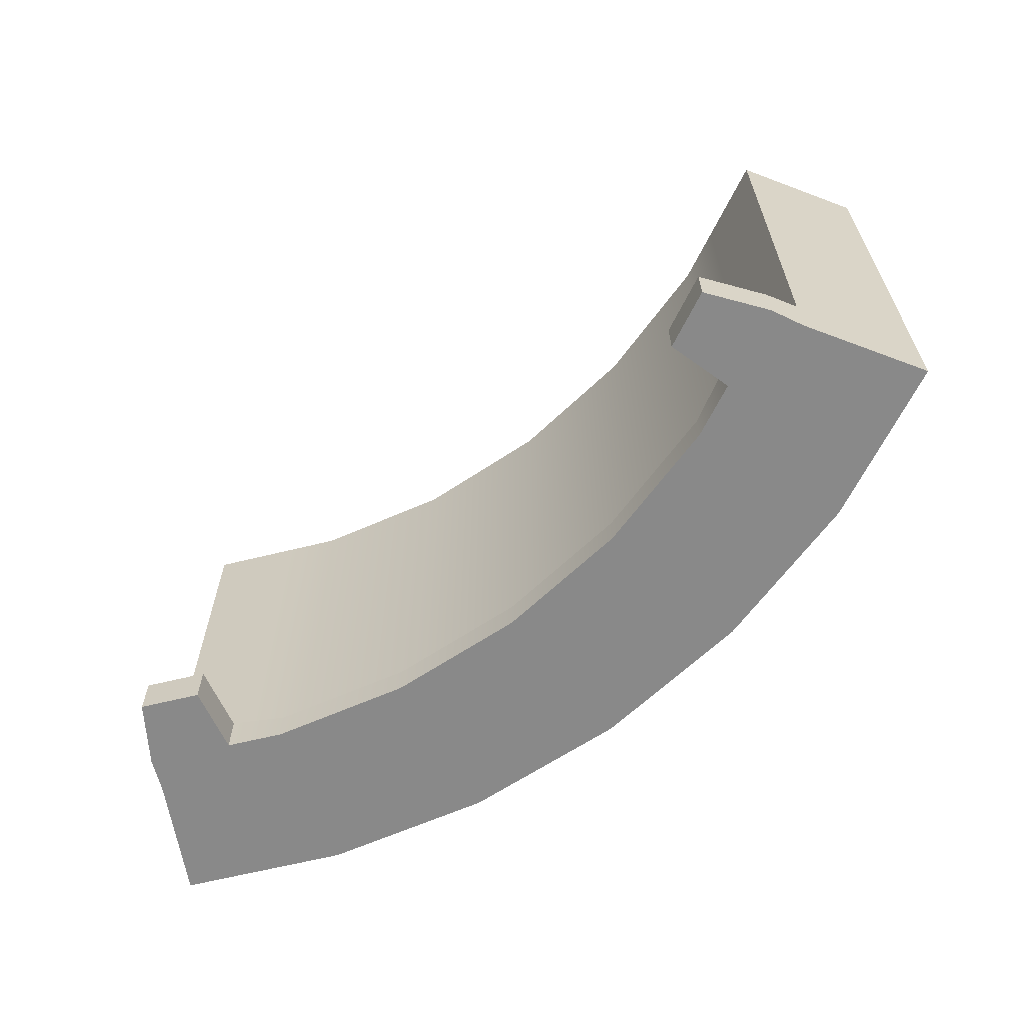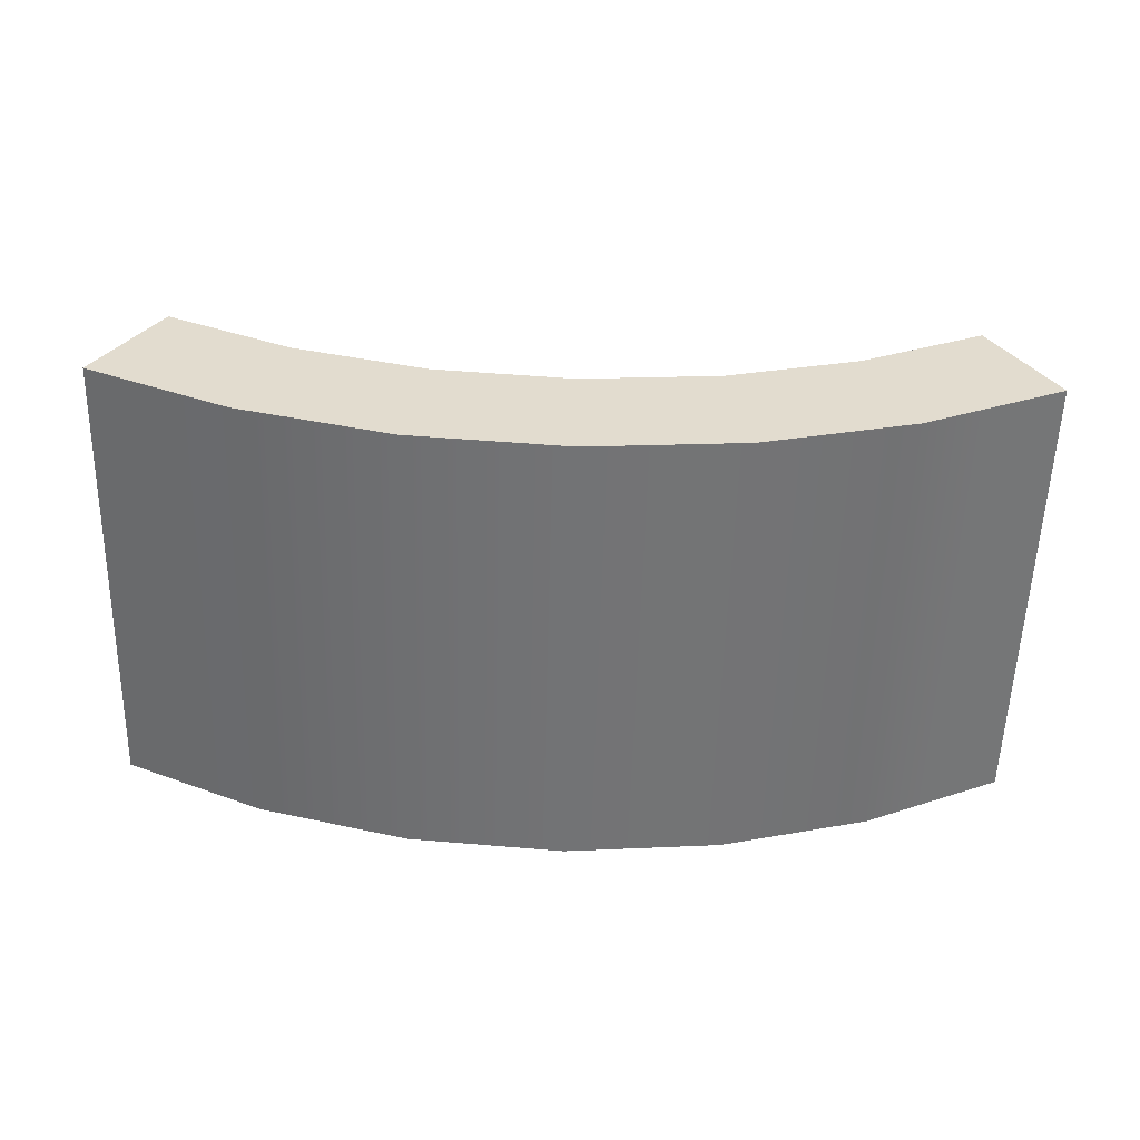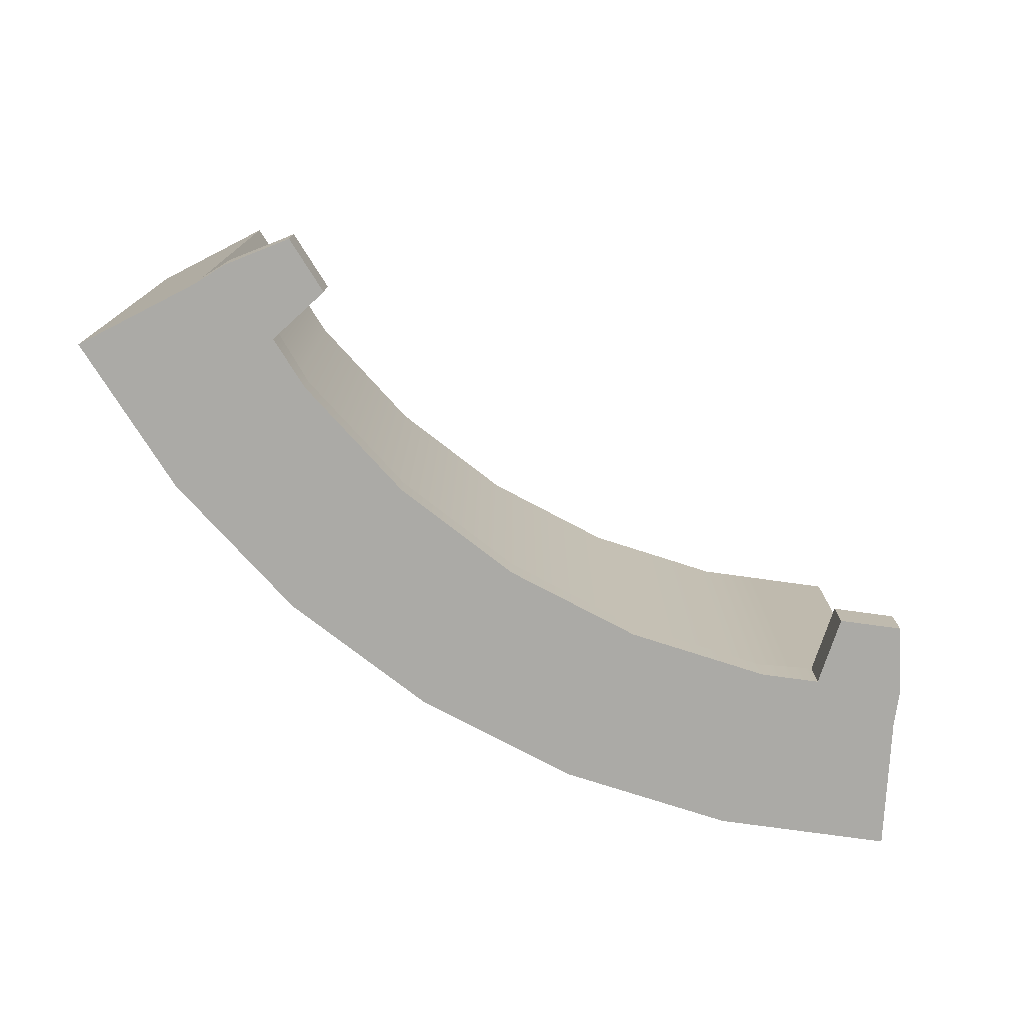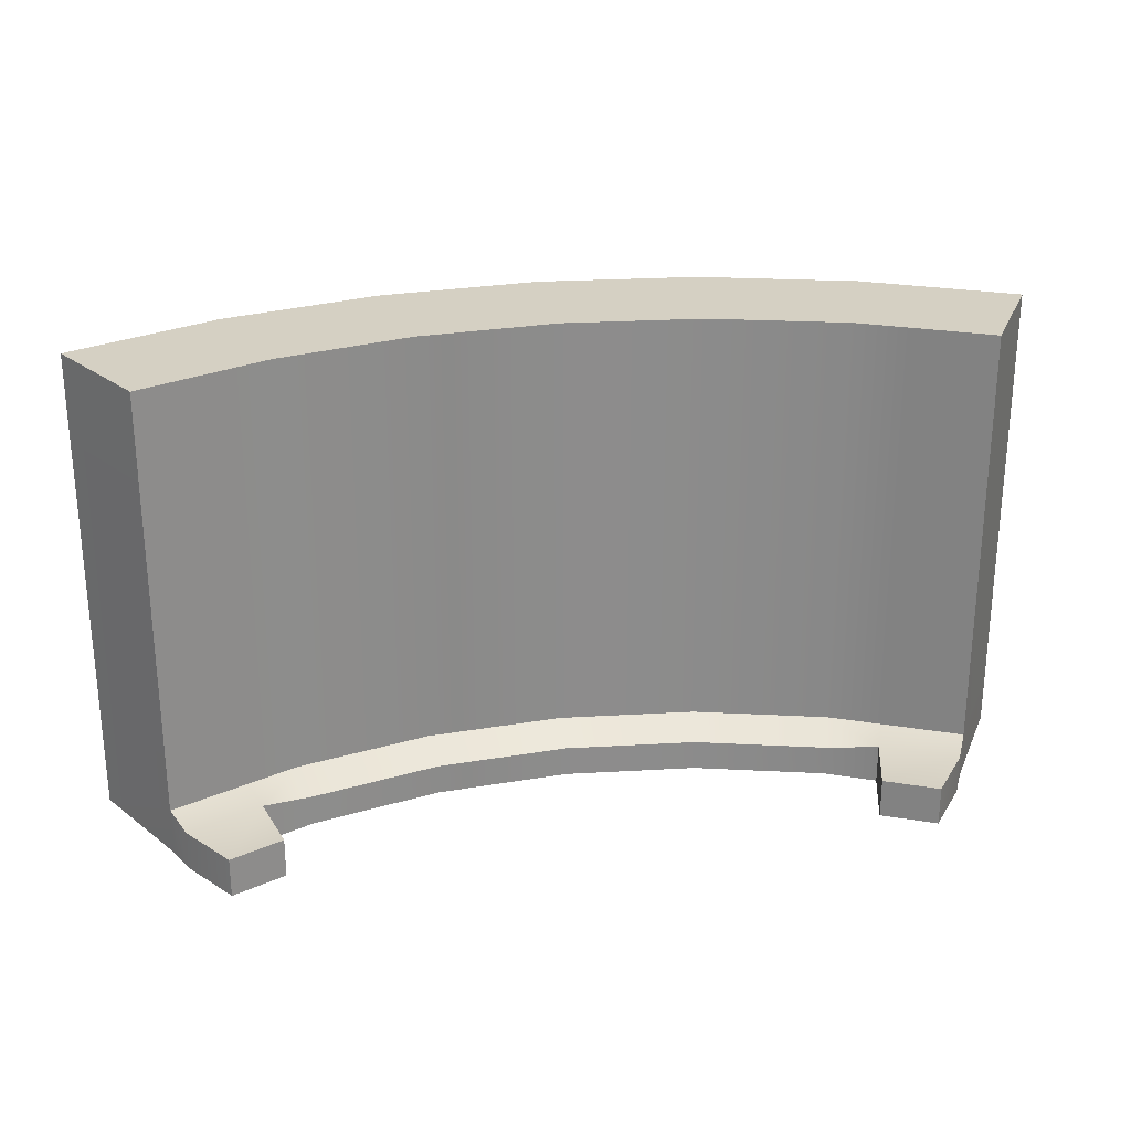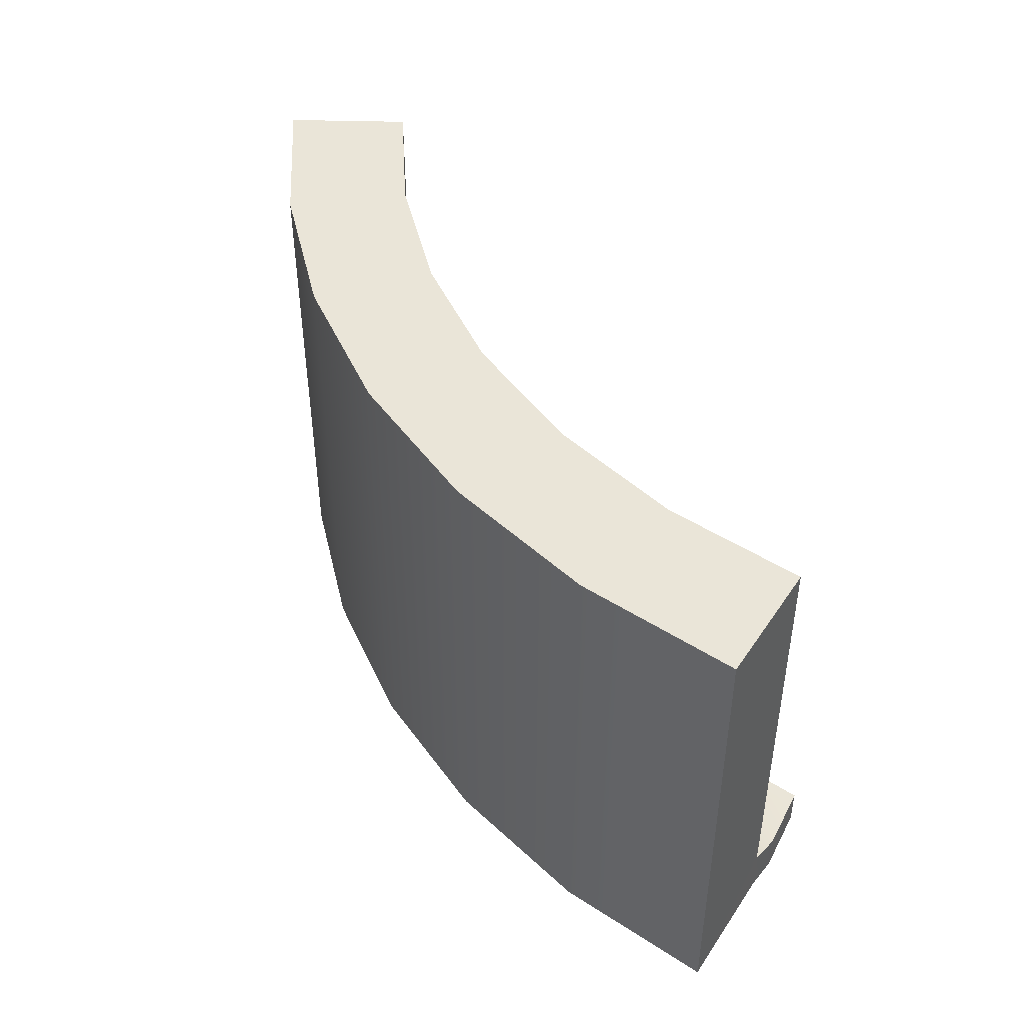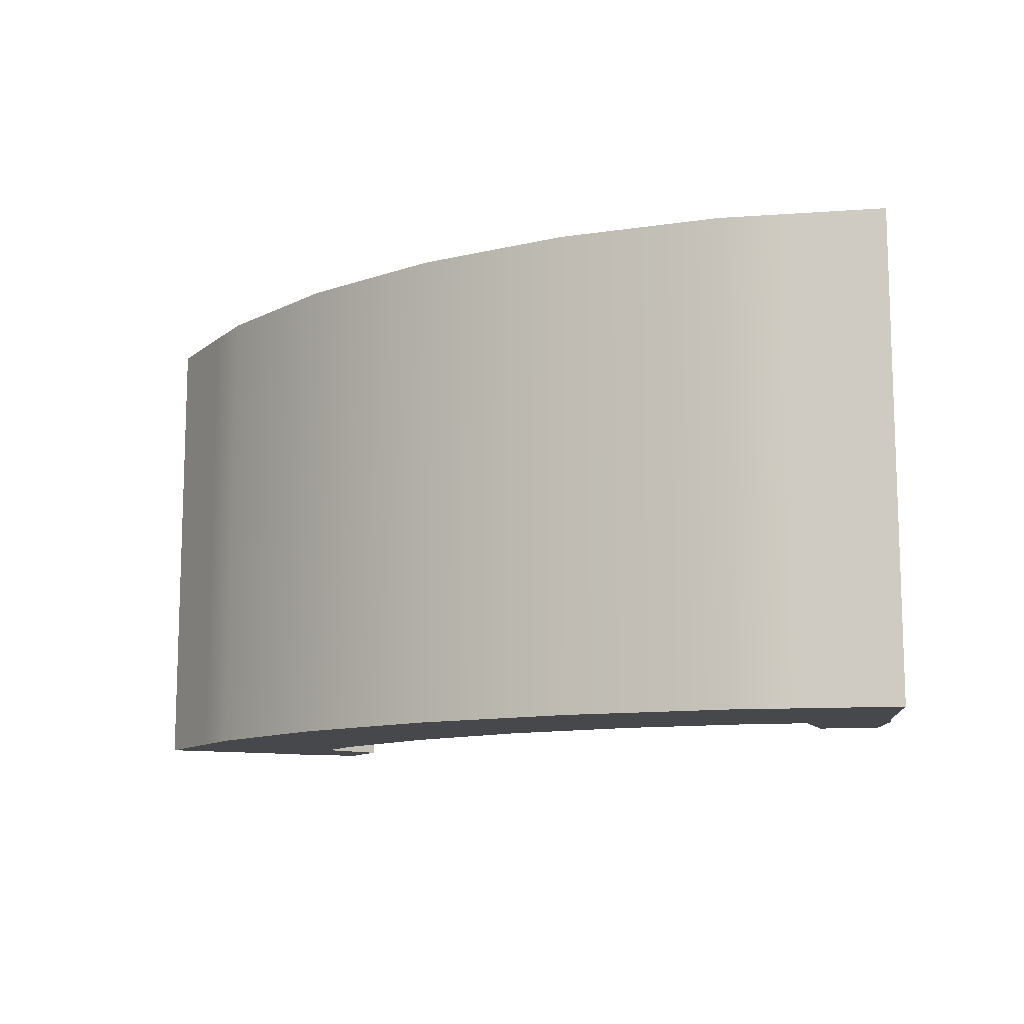
<metadata>
{"format":"obj","ext":"obj","renderer":"f3d","projection":"perspective","resolution":1024,"background":"white","views":[{"elev":-63.2,"azim":39.1,"up":"+Y"},{"elev":-55.8,"azim":178.5,"up":"+Z"},{"elev":-75.8,"azim":-32.9,"up":"+Y"},{"elev":26.1,"azim":-10.3,"up":"+Y"},{"elev":45.4,"azim":-118.3,"up":"+Y"},{"elev":-11.3,"azim":-145.1,"up":"+Y"}]}
</metadata>
<code>
g vr_monitor_COL
v -8.386 0.8316 -14.52
v -8.386 9.878 -14.52
v -6.796 9.878 -15.27
v -6.796 0.8316 -15.27
v -5.736 0.8316 -15.76
v -5.736 9.878 -15.76
v -2.912 9.878 -16.52
v -2.912 0.8316 -16.52
v -2.806e-06 9.878 -16.77
v -2.806e-06 0.8316 -16.77
v 2.912 9.878 -16.52
v 2.912 0.8316 -16.52
v 5.736 9.878 -15.76
v 5.736 0.8316 -15.76
v 6.796 9.878 -15.27
v 6.796 0.8316 -15.27
v 8.386 0.8316 -14.52
v 8.386 9.878 -14.52
v -8.386 9.878 -14.52
v -9.694 9.878 -16.79
v -7.856 9.878 -17.65
v -6.796 9.878 -15.27
v -5.736 9.878 -15.76
v -6.631 9.878 -18.22
v -3.367 9.878 -19.09
v -2.912 9.878 -16.52
v -3.384e-06 9.878 -19.39
v -2.806e-06 9.878 -16.77
v 3.367 9.878 -19.09
v 2.912 9.878 -16.52
v 6.631 9.878 -18.22
v 5.736 9.878 -15.76
v 7.856 9.878 -17.65
v 6.796 9.878 -15.27
v 8.386 9.878 -14.52
v 9.694 9.878 -16.79
v -9.694 -0.1736 -16.79
v -8.386 -0.1736 -14.52
v -6.796 -0.1736 -15.27
v -7.856 -0.1736 -17.65
v -6.631 -0.1736 -18.22
v -5.736 -0.1736 -15.76
v -2.912 -0.1736 -16.52
v -3.367 -0.1736 -19.09
v -2.806e-06 -0.1736 -16.77
v -3.384e-06 -0.1736 -19.39
v 2.912 -0.1736 -16.52
v 3.367 -0.1736 -19.09
v 5.736 -0.1736 -15.76
v 6.631 -0.1736 -18.22
v 6.796 -0.1736 -15.27
v 7.856 -0.1736 -17.65
v 9.694 -0.1736 -16.79
v 8.386 -0.1736 -14.52
v -9.694 9.878 -16.79
v -8.386 9.878 -14.52
v -8.386 0.8316 -14.52
v -9.694 0.8316 -16.79
v -9.694 -0.1736 -16.79
v -8.386 -0.1736 -14.52
v 8.386 9.878 -14.52
v 9.694 9.878 -16.79
v 9.694 0.8316 -16.79
v 8.386 0.8316 -14.52
v 8.386 -0.1736 -14.52
v 9.694 -0.1736 -16.79
v -9.694 0.8316 -16.79
v -9.694 -0.1736 -16.79
v -7.856 -0.1736 -17.65
v -7.856 0.8316 -17.65
v -9.694 9.878 -16.79
v -7.856 9.878 -17.65
v -6.631 9.878 -18.22
v -6.631 0.8316 -18.22
v -6.631 -0.1736 -18.22
v -3.367 -0.1736 -19.09
v -3.367 0.8316 -19.09
v -3.367 9.878 -19.09
v -3.384e-06 -0.1736 -19.39
v -3.384e-06 0.8316 -19.39
v -3.384e-06 9.878 -19.39
v 3.367 -0.1736 -19.09
v 3.367 0.8316 -19.09
v 3.367 9.878 -19.09
v 6.631 -0.1736 -18.22
v 6.631 0.8316 -18.22
v 6.631 9.878 -18.22
v 7.856 -0.1736 -17.65
v 7.856 0.8316 -17.65
v 7.856 9.878 -17.65
v 9.694 9.878 -16.79
v 9.694 0.8316 -16.79
v 9.694 -0.1736 -16.79
v -7.291 -0.1736 -12.77
v -7.291 0.6695 -12.77
v -6.186 0.6695 -13.29
v -6.186 -0.1736 -13.29
v 5.498 -0.1736 -15.11
v 6.535 0.6695 -14.62
v 6.535 -0.1736 -14.62
v 5.498 0.4749 -15.11
v 2.792 -0.1736 -15.83
v 2.792 0.4749 -15.83
v -2.683e-06 -0.1736 -16.08
v -2.683e-06 0.4749 -16.08
v -2.792 -0.1736 -15.83
v -2.792 0.4749 -15.83
v -5.498 -0.1736 -15.11
v -5.498 0.4749 -15.11
v -6.535 0.6695 -14.62
v -6.535 -0.1736 -14.62
v -8.386 0.8316 -14.52
v -8.091 -0.1736 -13.89
v -8.386 -0.1736 -14.52
v -8.091 0.6695 -13.89
v -7.291 -0.1736 -12.77
v -7.291 0.6695 -12.77
v 8.386 -0.1736 -14.52
v 8.091 0.6695 -13.89
v 8.386 0.8316 -14.52
v 8.091 -0.1736 -13.89
v 7.291 0.6695 -12.77
v 7.291 -0.1736 -12.77
v 6.186 0.6695 -13.29
v 7.291 0.6695 -12.77
v 7.291 -0.1736 -12.77
v 6.186 -0.1736 -13.29
v -8.091 -0.1736 -13.89
v -7.291 -0.1736 -12.77
v -6.186 -0.1736 -13.29
v -6.535 -0.1736 -14.62
v -8.386 -0.1736 -14.52
v -6.796 -0.1736 -15.27
v -5.736 -0.1736 -15.76
v -5.498 -0.1736 -15.11
v -2.792 -0.1736 -15.83
v -2.912 -0.1736 -16.52
v -2.683e-06 -0.1736 -16.08
v -2.806e-06 -0.1736 -16.77
v 2.792 -0.1736 -15.83
v 2.912 -0.1736 -16.52
v 5.498 -0.1736 -15.11
v 5.736 -0.1736 -15.76
v 6.535 -0.1736 -14.62
v 6.796 -0.1736 -15.27
v 8.386 -0.1736 -14.52
v 8.091 -0.1736 -13.89
v 7.291 -0.1736 -12.77
v 6.186 -0.1736 -13.29
v -6.535 -0.1736 -14.62
v -6.186 -0.1736 -13.29
v -6.186 0.6695 -13.29
v -6.535 0.6695 -14.62
v -6.535 0.6695 -14.62
v -6.186 0.6695 -13.29
v -7.291 0.6695 -12.77
v -8.091 0.6695 -13.89
v -8.386 0.8316 -14.52
v -6.796 0.8316 -15.27
v -5.736 0.8316 -15.76
v -5.498 0.4749 -15.11
v -2.912 0.8316 -16.52
v -2.792 0.4749 -15.83
v -2.806e-06 0.8316 -16.77
v -2.683e-06 0.4749 -16.08
v 2.912 0.8316 -16.52
v 2.792 0.4749 -15.83
v 5.736 0.8316 -15.76
v 5.498 0.4749 -15.11
v 6.535 0.6695 -14.62
v 6.796 0.8316 -15.27
v 8.386 0.8316 -14.52
v 8.091 0.6695 -13.89
v 6.186 0.6695 -13.29
v 7.291 0.6695 -12.77
v 6.535 0.6695 -14.62
v 6.186 0.6695 -13.29
v 6.186 -0.1736 -13.29
v 6.535 -0.1736 -14.62
g vr_monitor_COL_0
f 3 2 1
f 4 3 1
f 4 5 3
f 5 6 3
f 7 6 5
f 8 7 5
f 9 7 8
f 10 9 8
f 11 9 10
f 12 11 10
f 13 11 12
f 14 13 12
f 15 13 14
f 16 15 14
f 16 17 15
f 17 18 15
f 21 20 19
f 22 21 19
f 22 23 21
f 23 24 21
f 25 24 23
f 26 25 23
f 27 25 26
f 28 27 26
f 29 27 28
f 30 29 28
f 31 29 30
f 32 31 30
f 33 31 32
f 34 33 32
f 34 35 33
f 35 36 33
f 39 38 37
f 40 39 37
f 40 41 39
f 41 42 39
f 43 42 41
f 44 43 41
f 45 43 44
f 46 45 44
f 47 45 46
f 48 47 46
f 49 47 48
f 50 49 48
f 51 49 50
f 52 51 50
f 52 53 51
f 53 54 51
f 57 56 55
f 58 57 55
f 58 59 57
f 59 60 57
f 63 62 61
f 64 63 61
f 64 65 63
f 65 66 63
f 69 68 67
f 70 69 67
f 70 67 71
f 72 70 71
f 72 73 70
f 70 74 69
f 73 74 70
f 74 75 69
f 76 75 74
f 77 74 73
f 77 76 74
f 78 77 73
f 79 76 77
f 80 77 78
f 80 79 77
f 81 80 78
f 82 79 80
f 83 80 81
f 83 82 80
f 84 83 81
f 85 82 83
f 86 83 84
f 86 85 83
f 87 86 84
f 88 85 86
f 89 86 87
f 89 88 86
f 90 89 87
f 90 91 89
f 91 92 89
f 89 92 88
f 92 93 88
f 96 95 94
f 97 96 94
f 100 99 98
f 99 101 98
f 98 101 102
f 101 103 102
f 102 103 104
f 103 105 104
f 104 105 106
f 105 107 106
f 106 107 108
f 107 109 108
f 108 109 110
f 111 108 110
f 114 113 112
f 113 115 112
f 113 116 115
f 116 117 115
f 120 119 118
f 119 121 118
f 119 122 121
f 122 123 121
f 126 125 124
f 127 126 124
f 130 129 128
f 131 130 128
f 131 128 132
f 133 131 132
f 133 134 131
f 134 135 131
f 136 135 134
f 137 136 134
f 138 136 137
f 139 138 137
f 140 138 139
f 141 140 139
f 142 140 141
f 143 142 141
f 144 142 143
f 145 144 143
f 145 146 144
f 146 147 144
f 147 148 144
f 148 149 144
f 152 151 150
f 153 152 150
f 156 155 154
f 157 156 154
f 158 157 154
f 159 158 154
f 159 154 160
f 154 161 160
f 160 161 162
f 161 163 162
f 162 163 164
f 163 165 164
f 164 165 166
f 165 167 166
f 166 167 168
f 167 169 168
f 168 169 170
f 171 168 170
f 171 170 172
f 170 173 172
f 170 174 173
f 174 175 173
f 178 177 176
f 179 178 176

</code>
